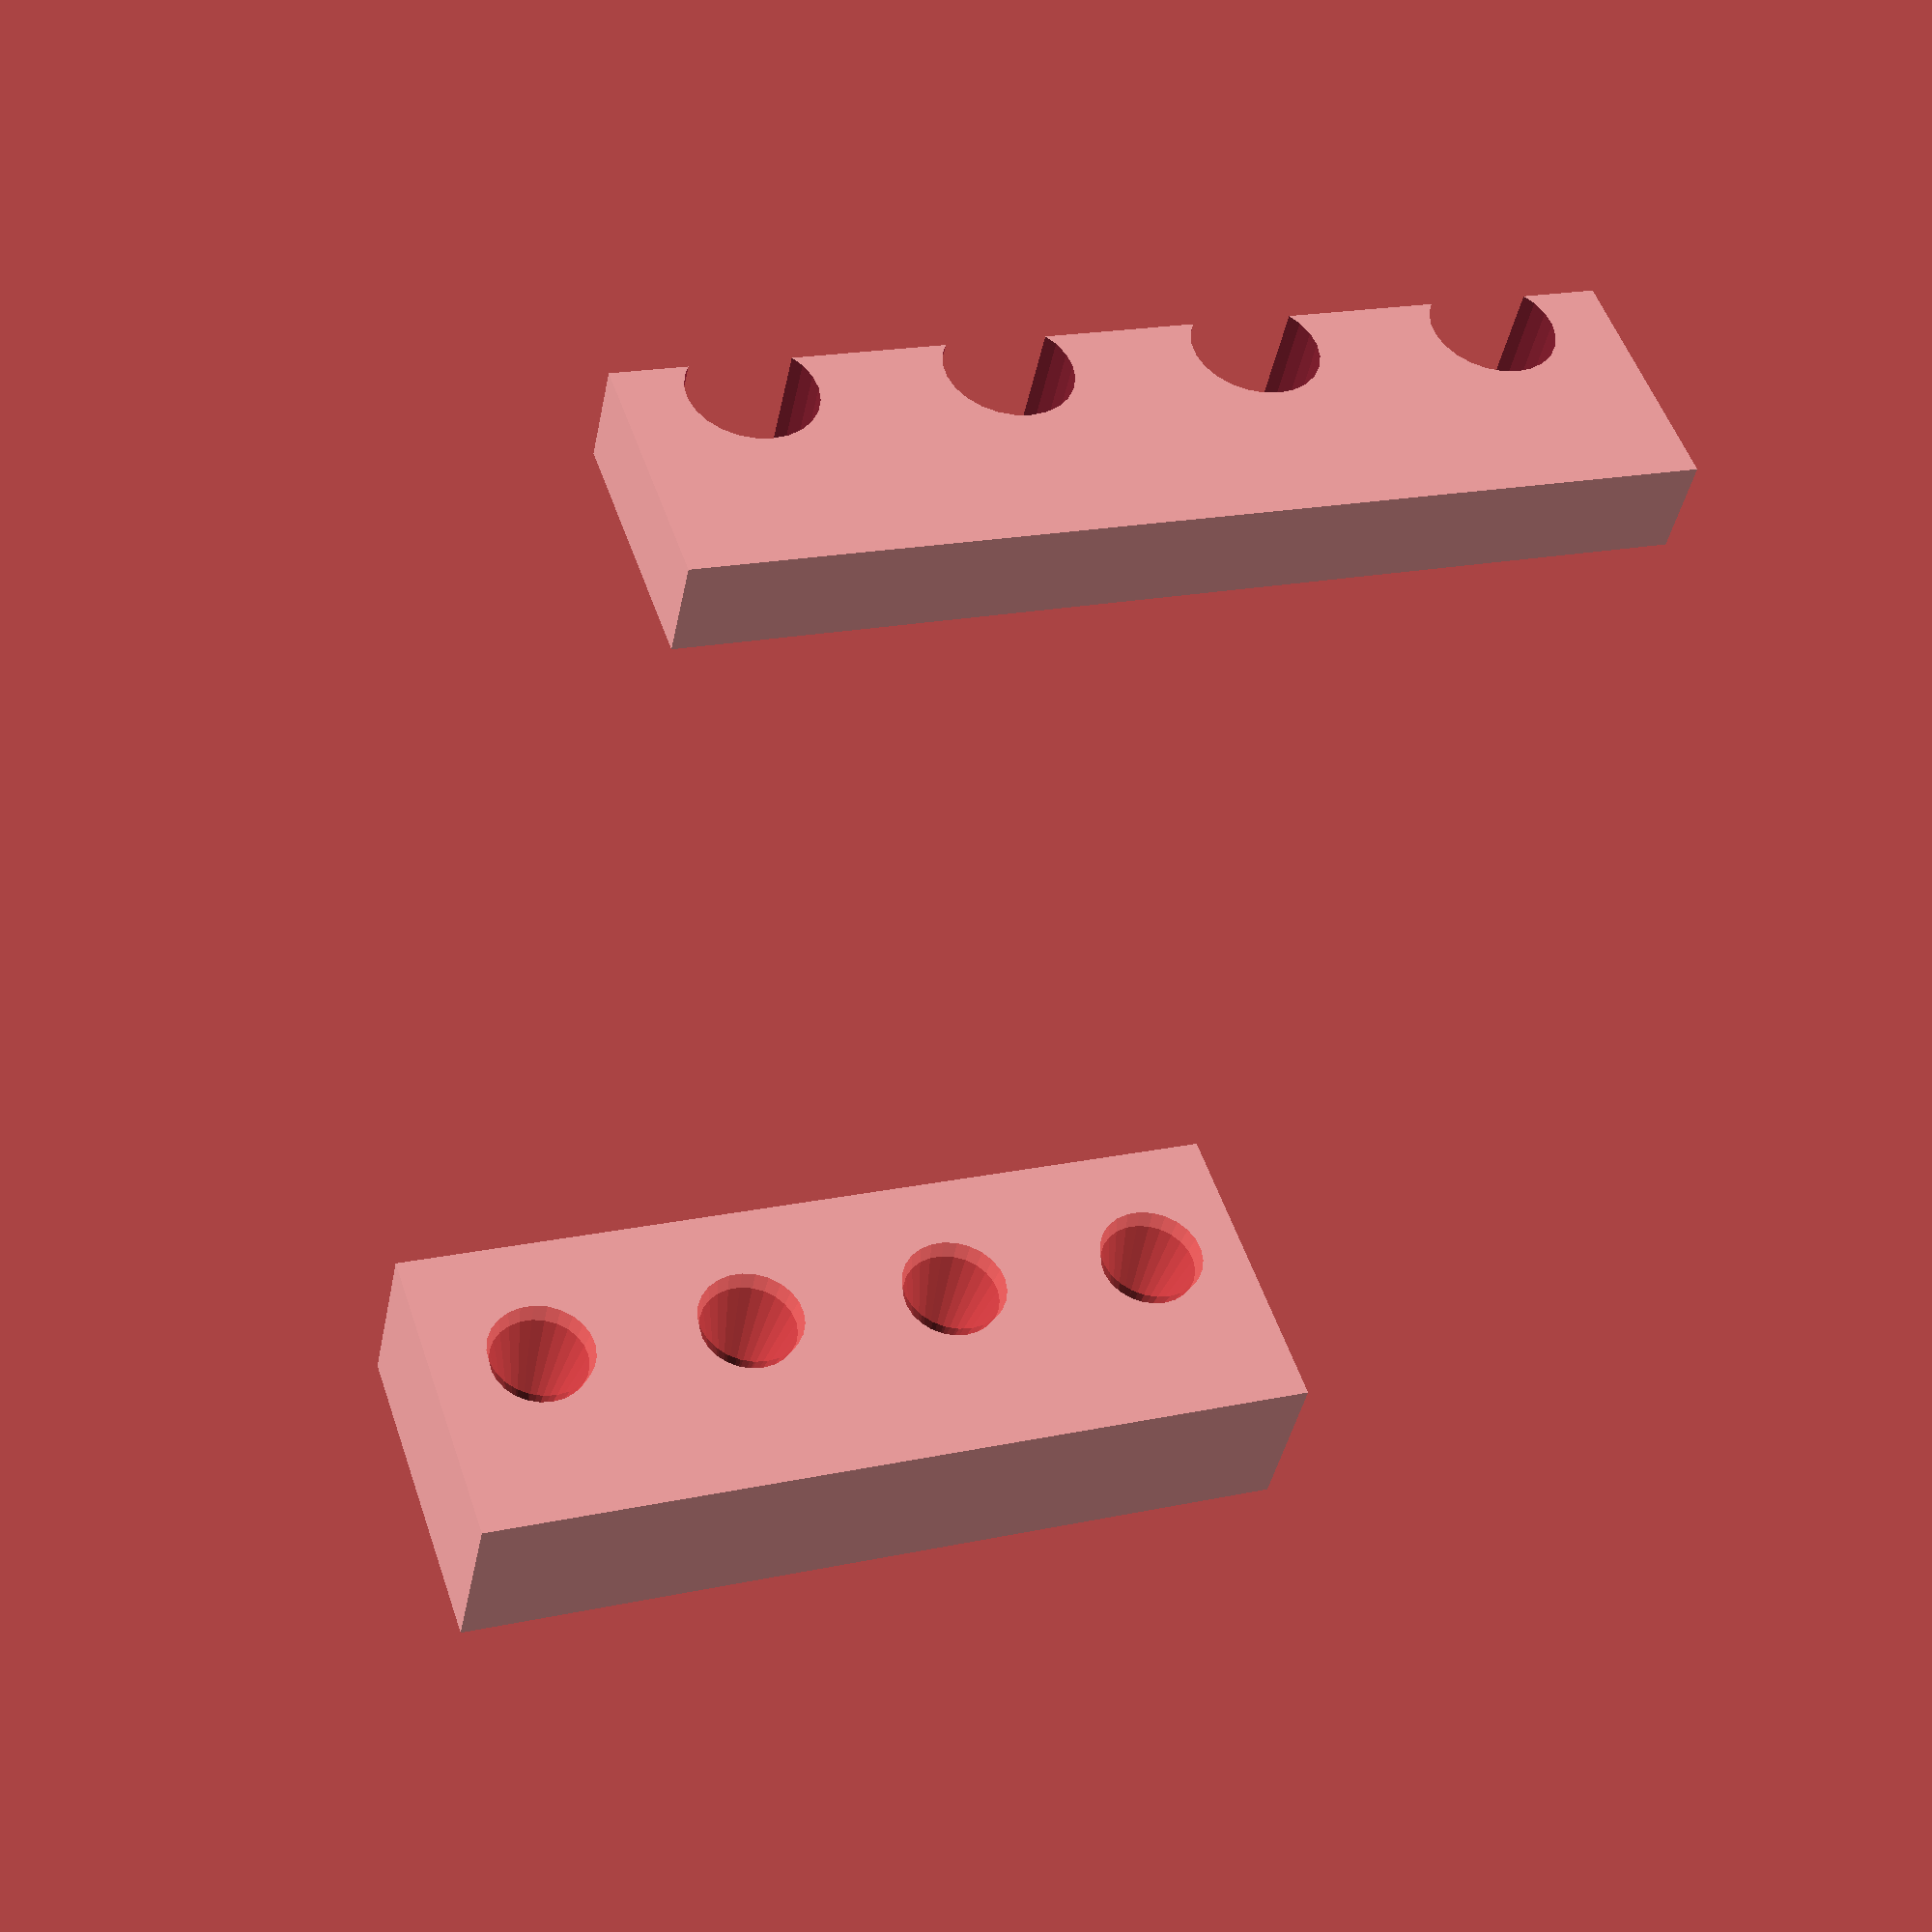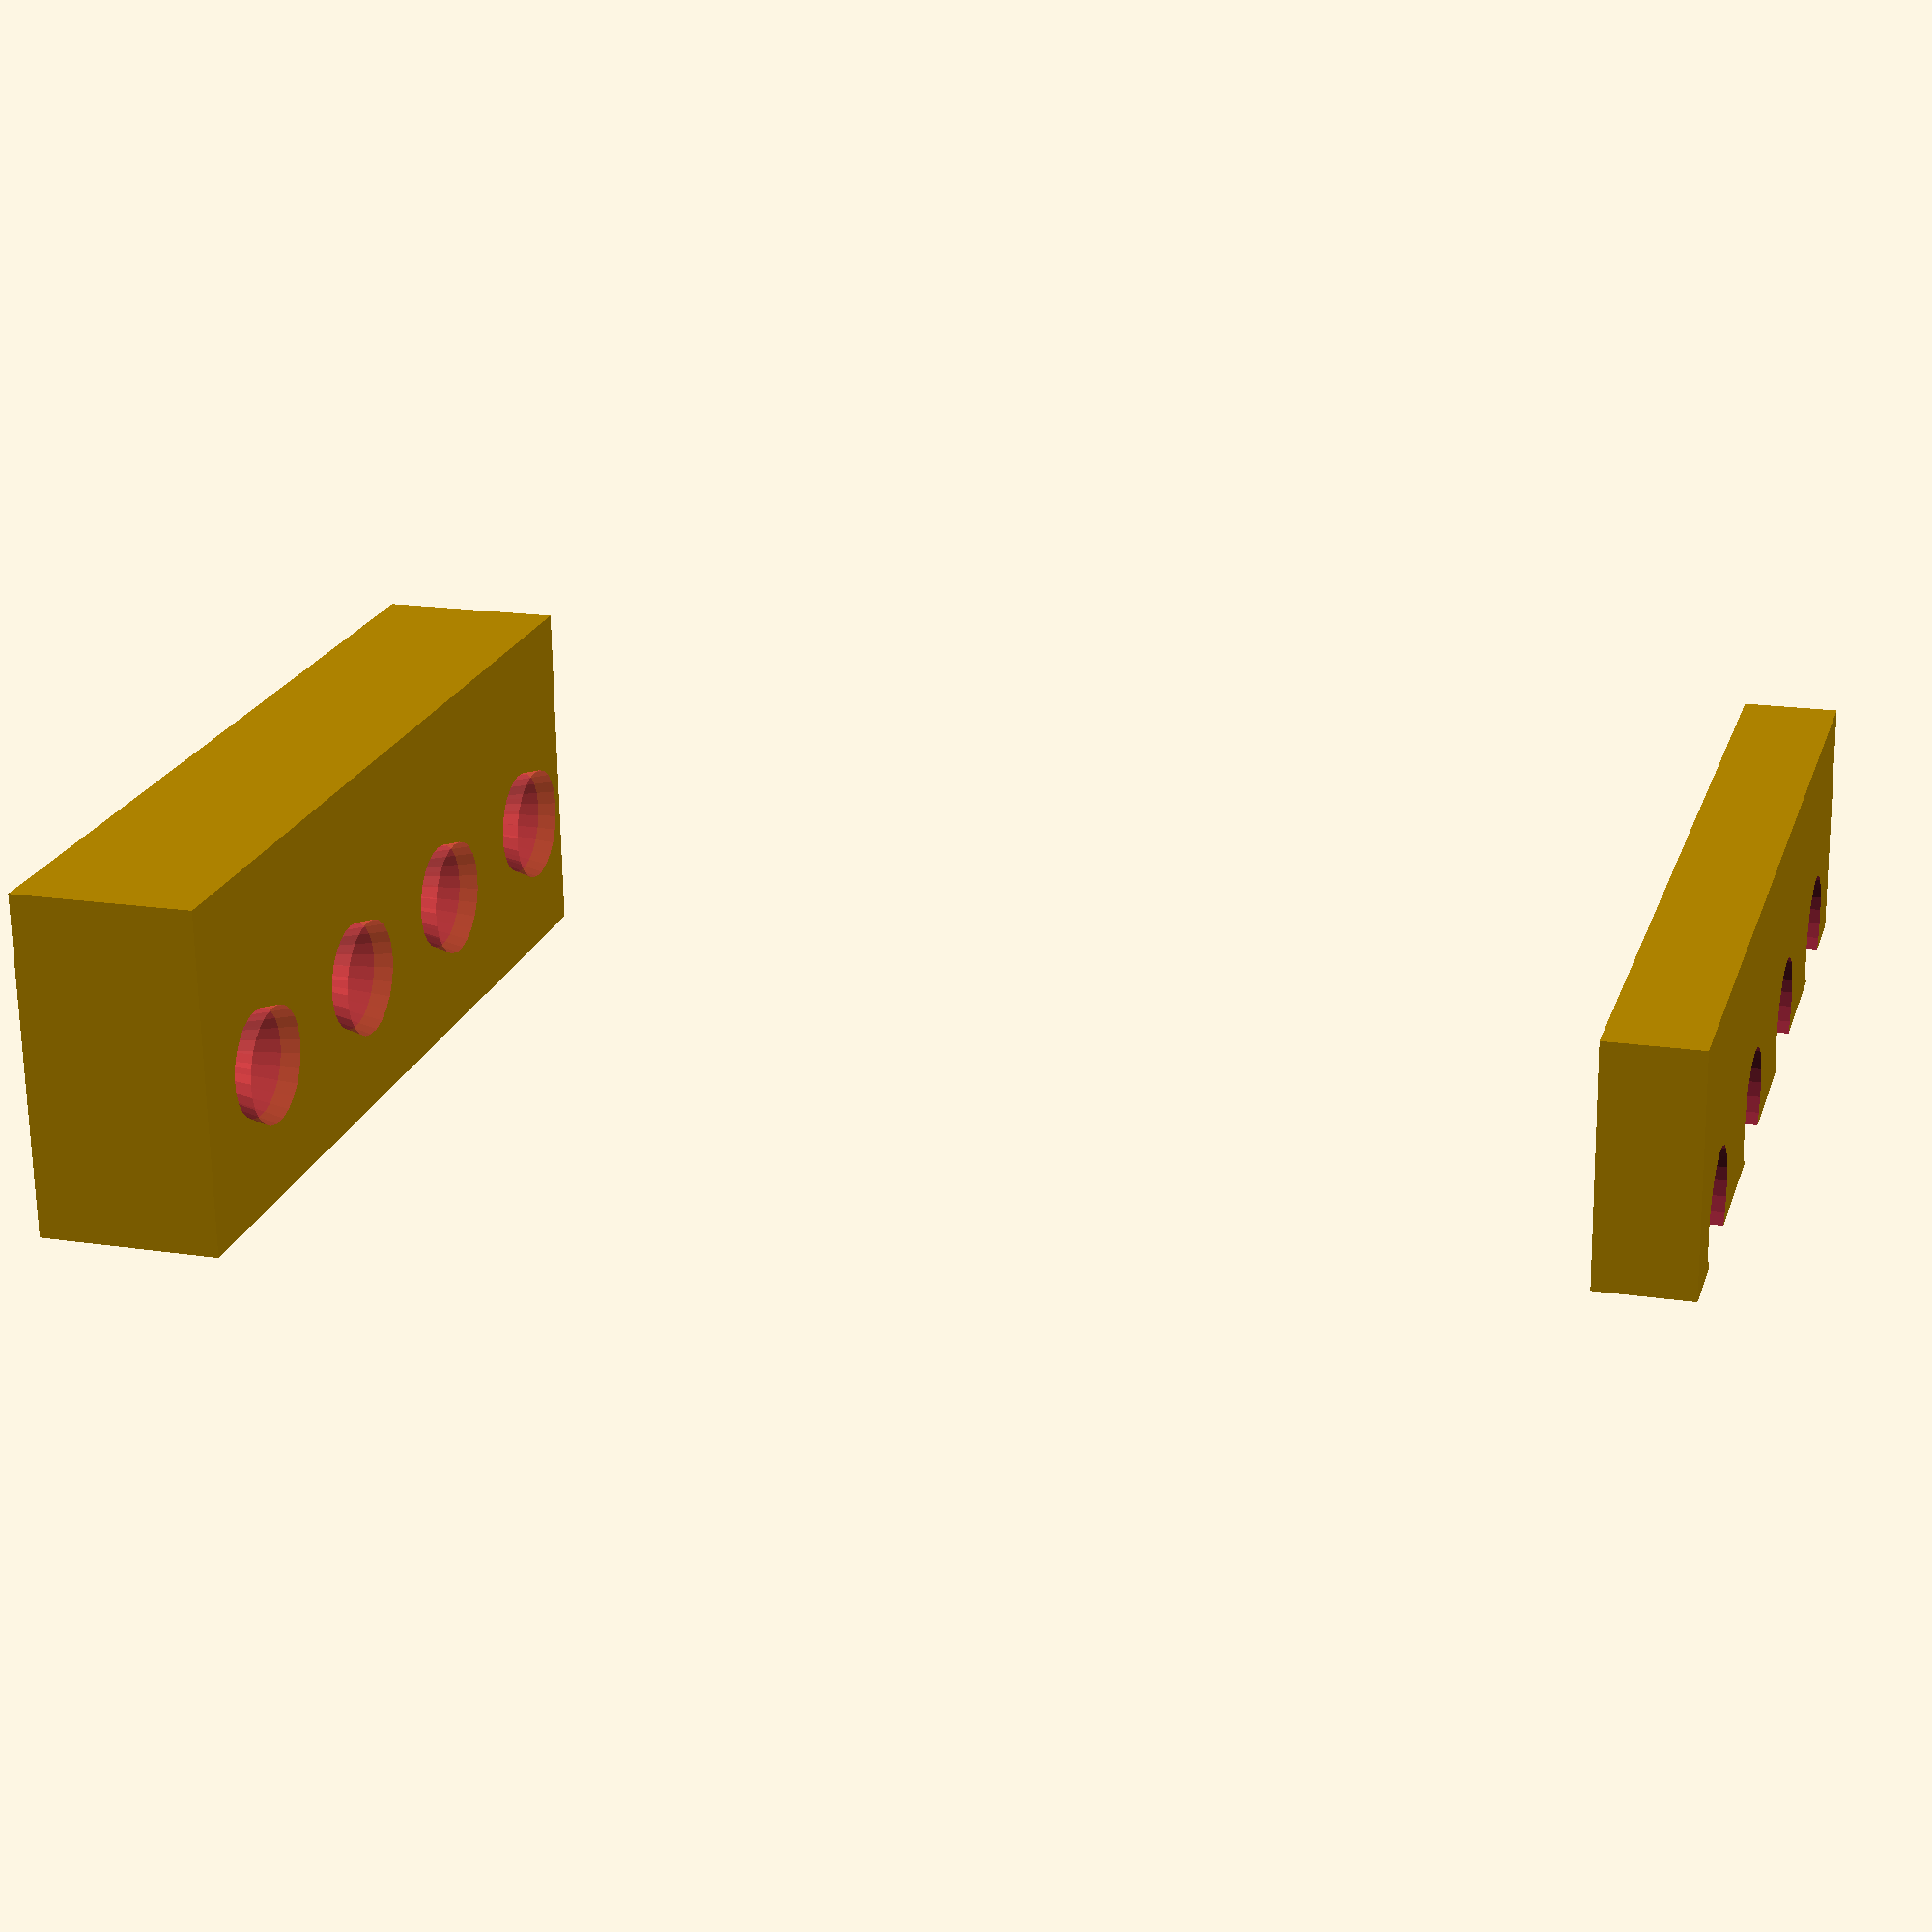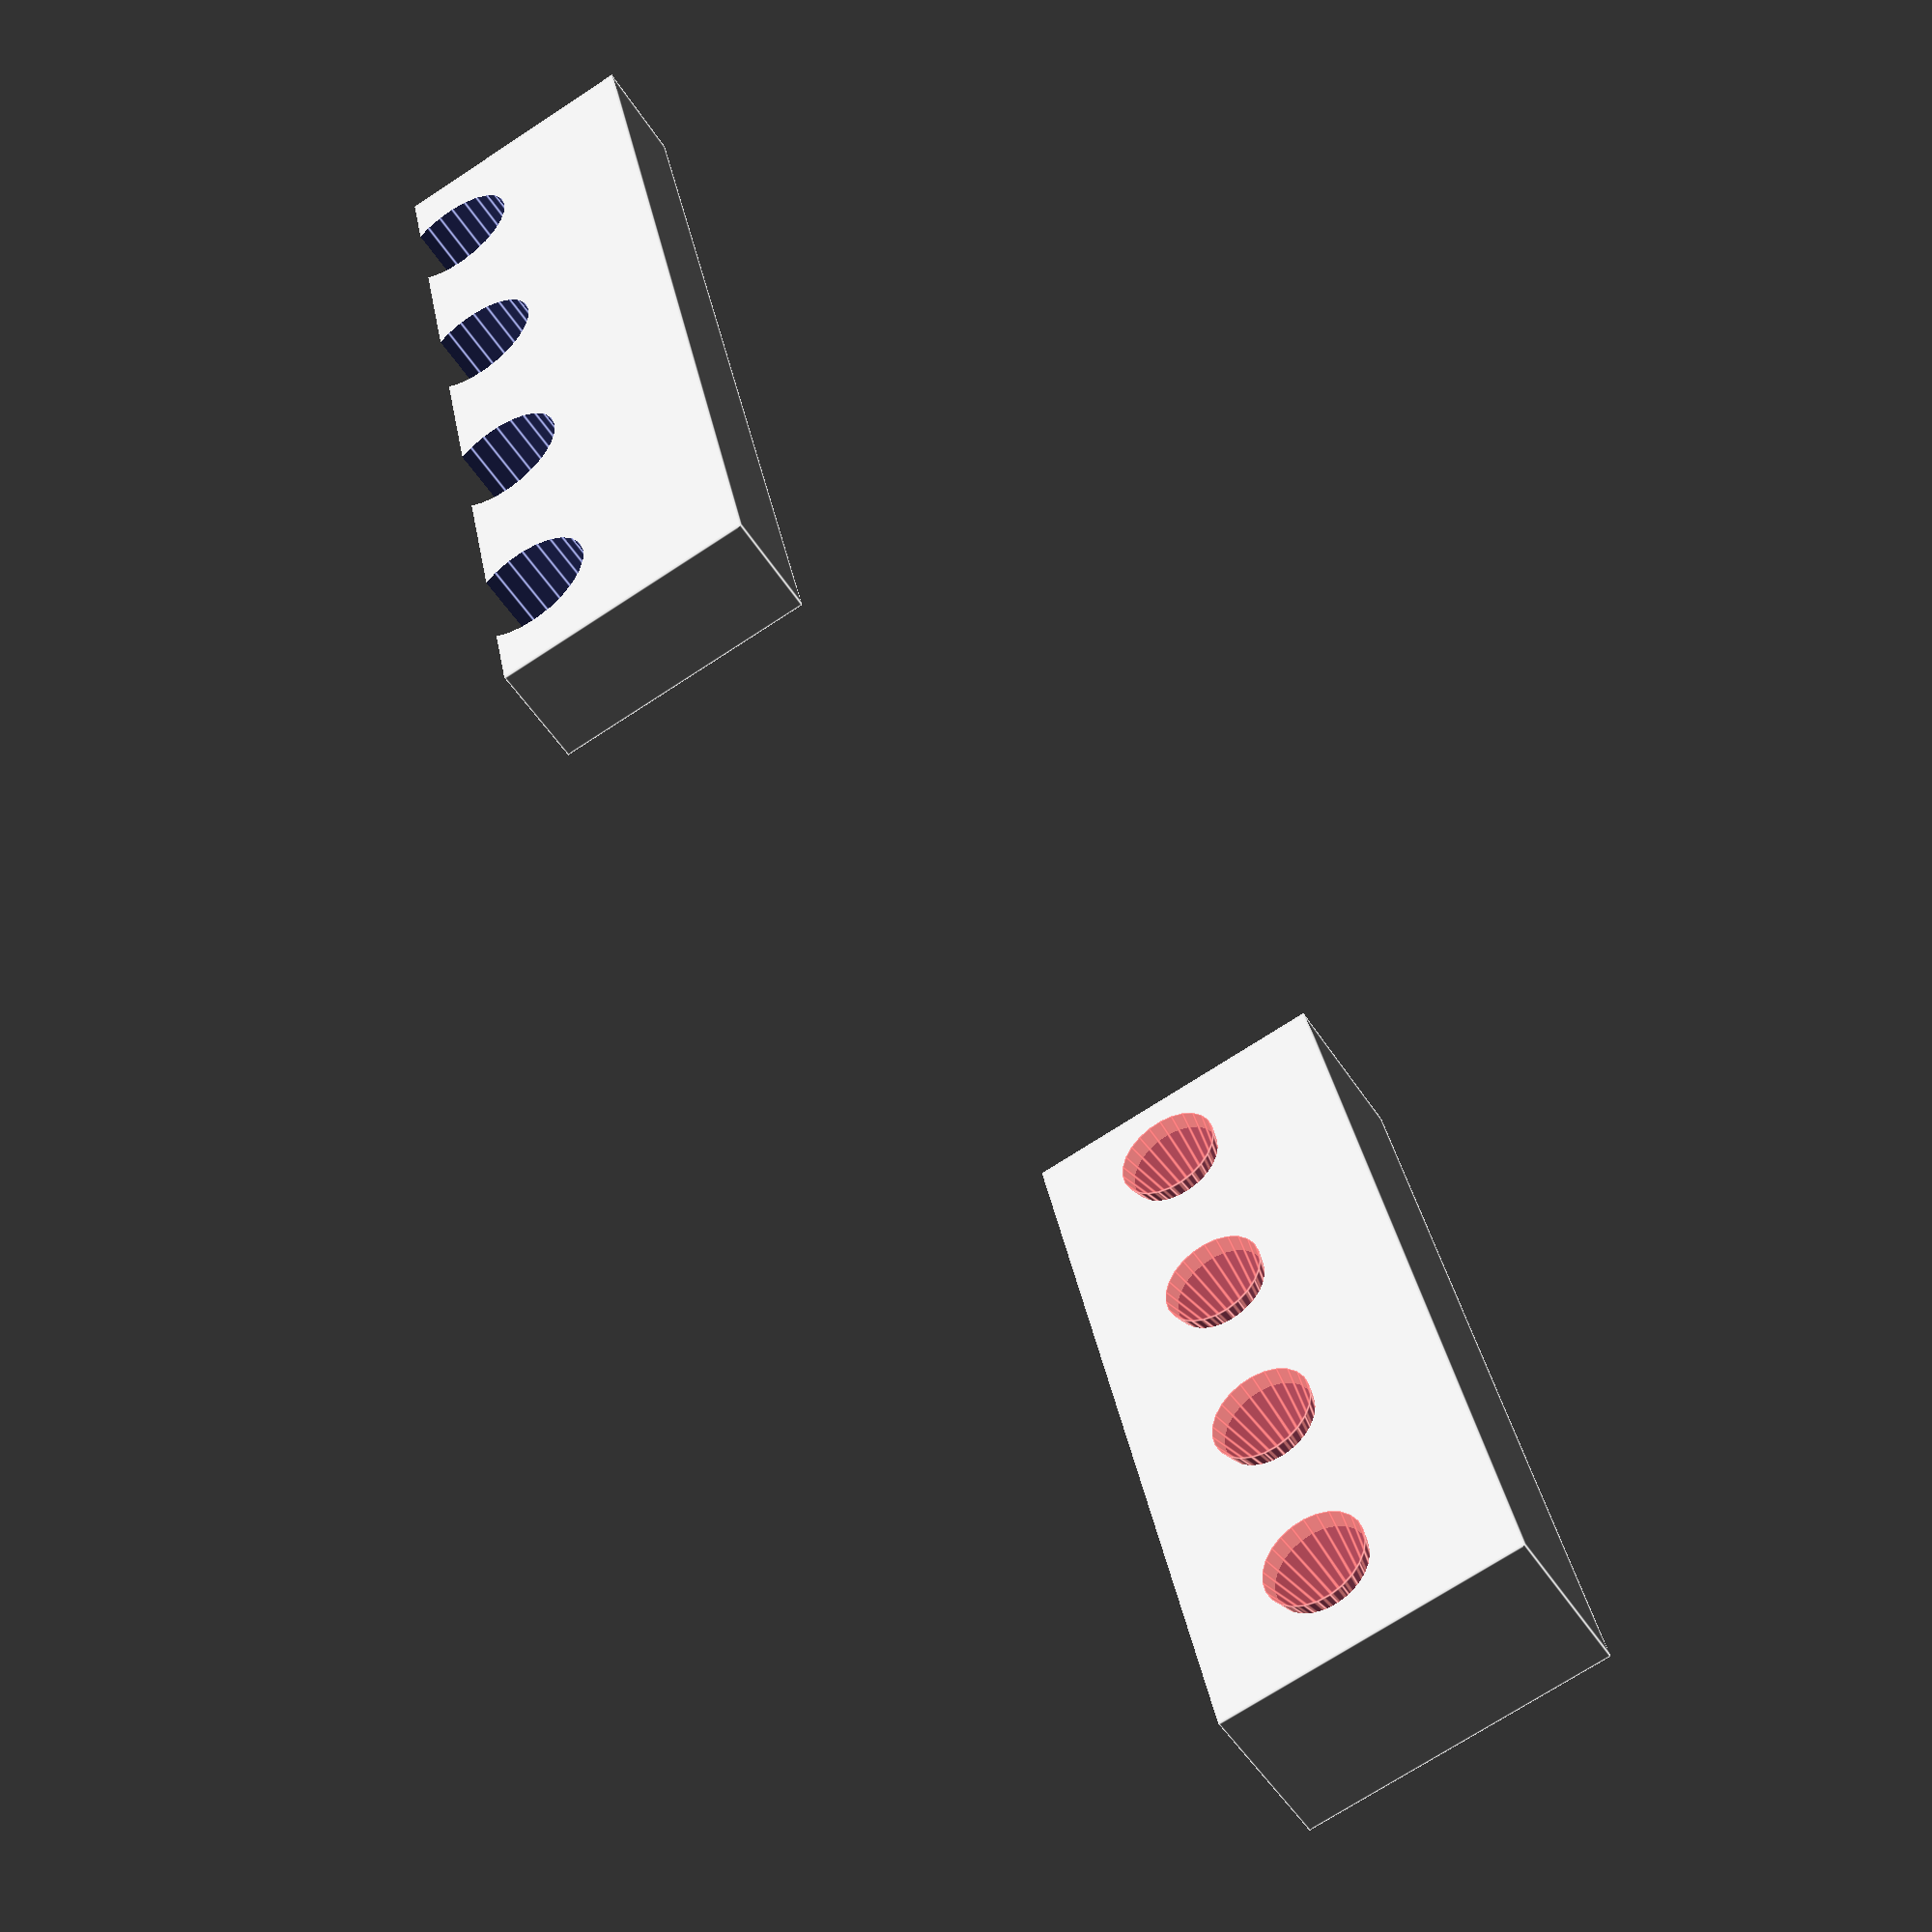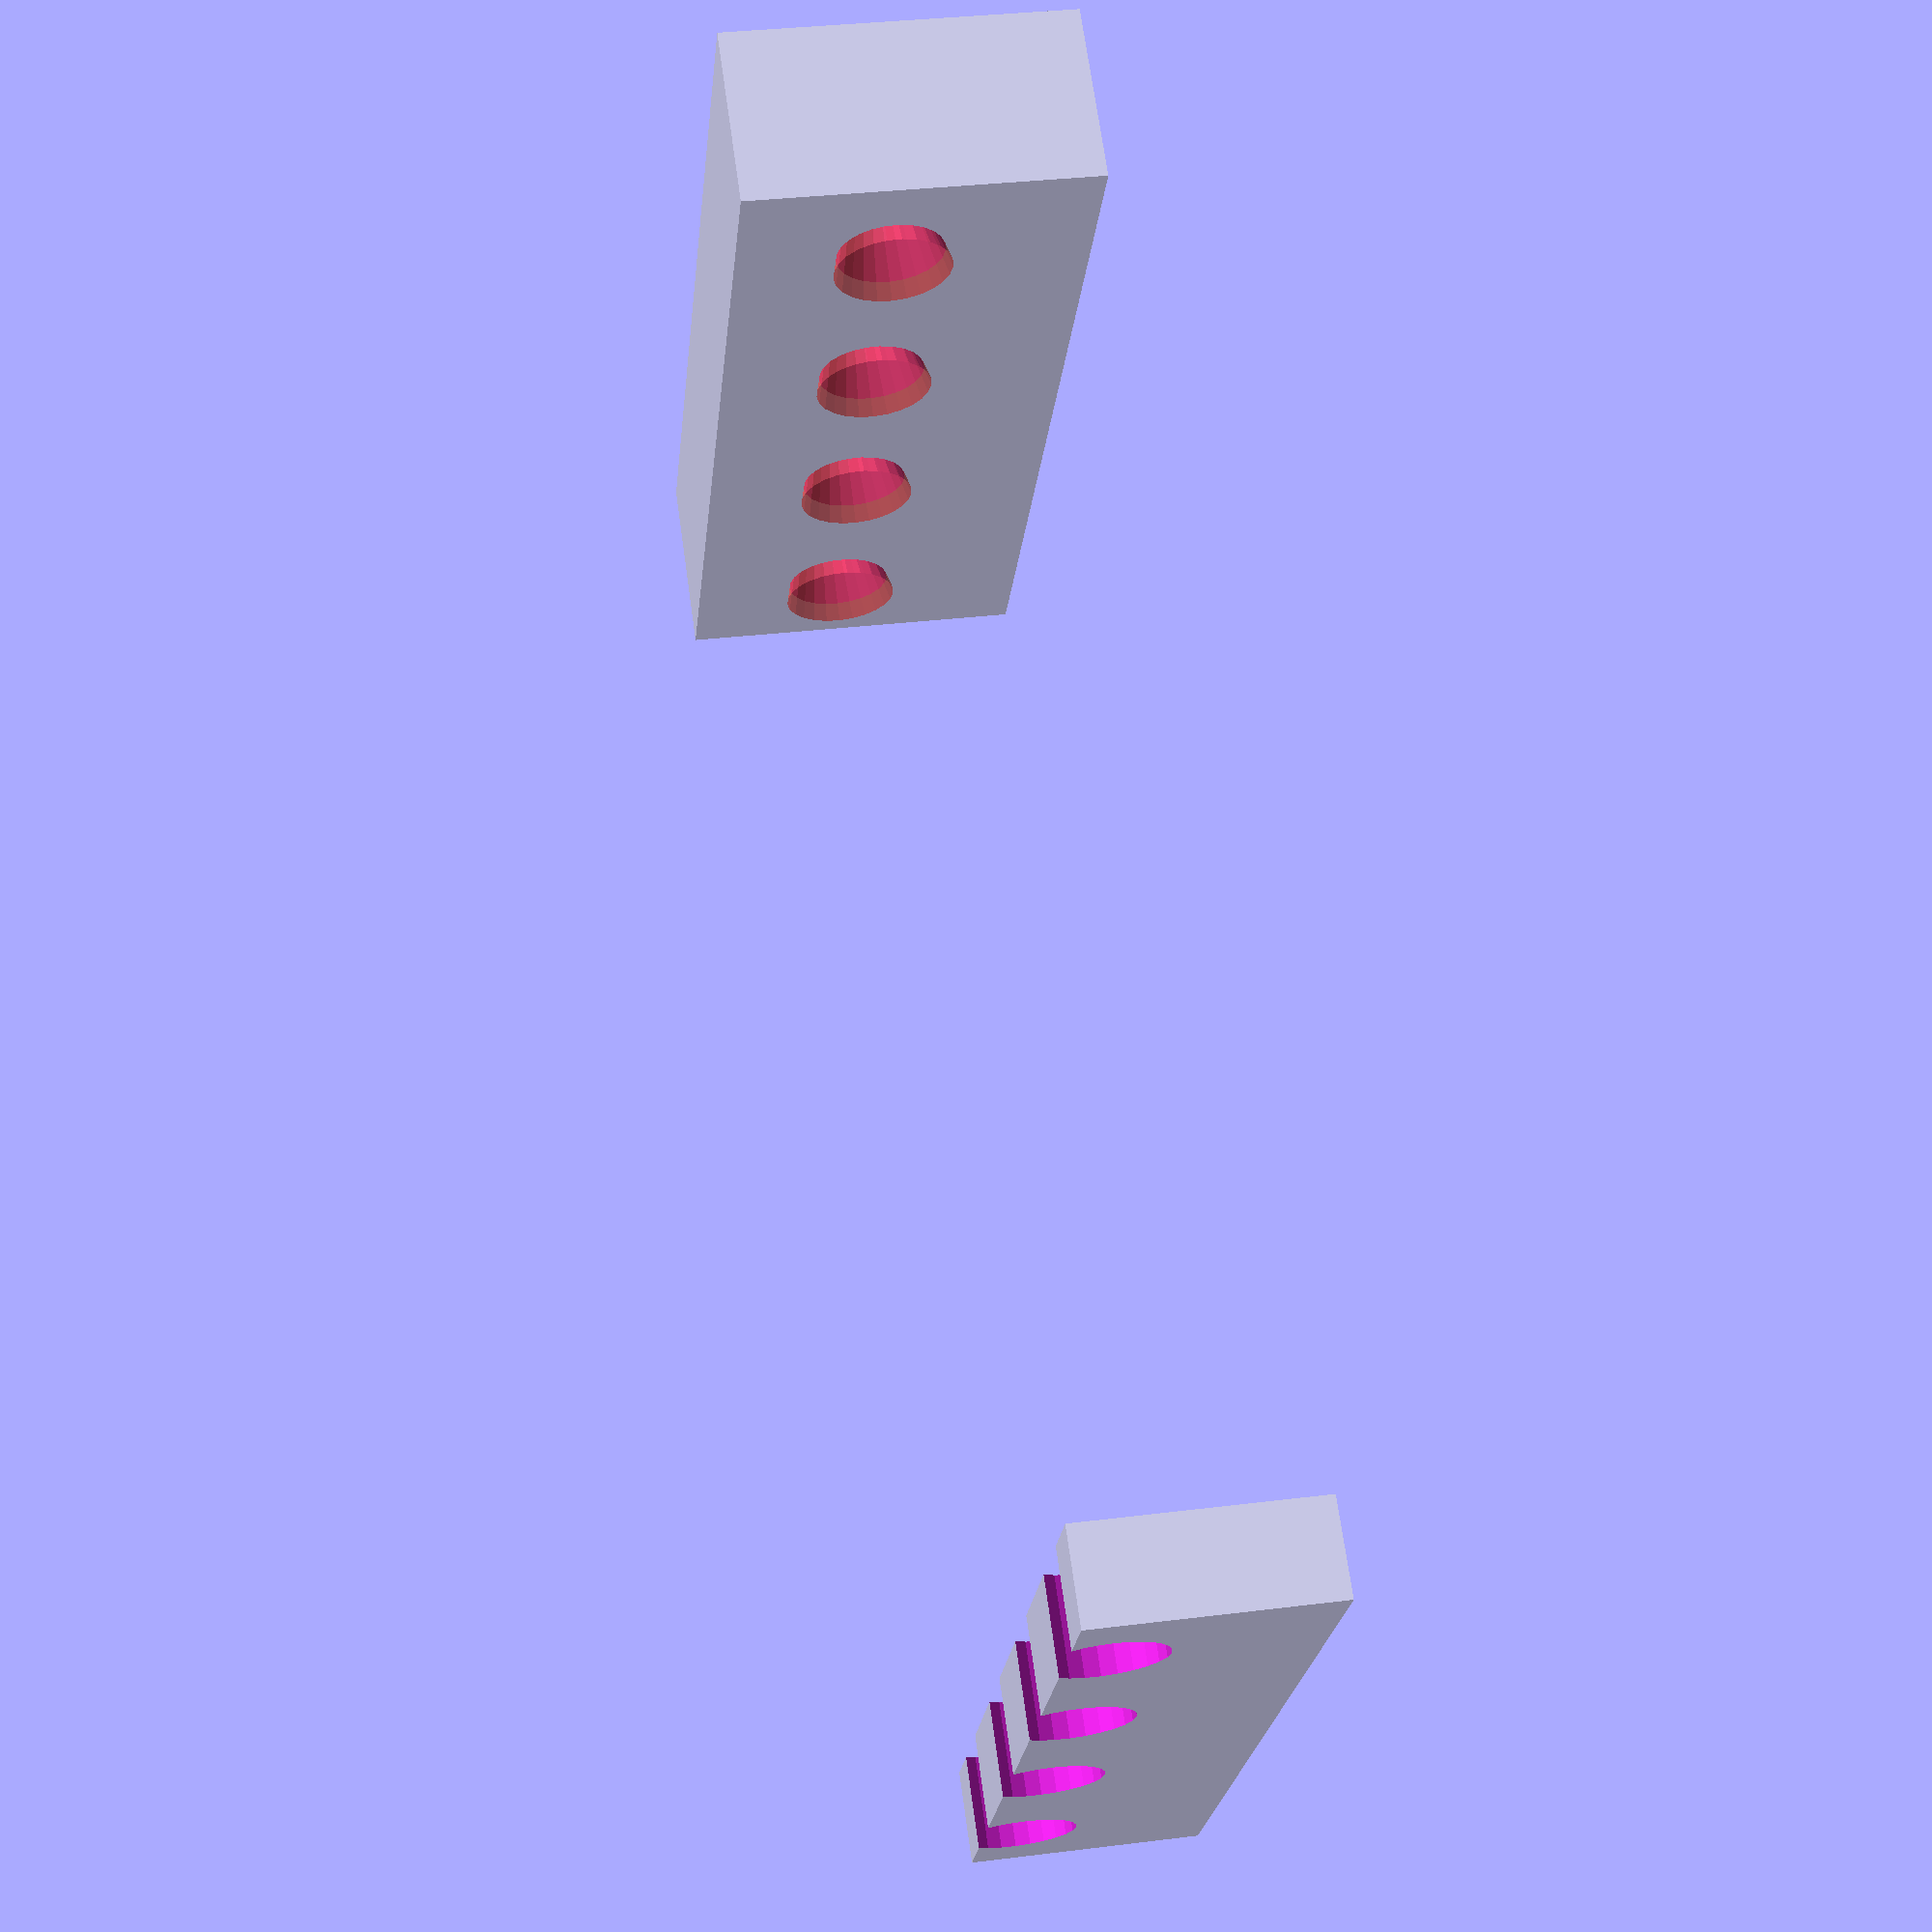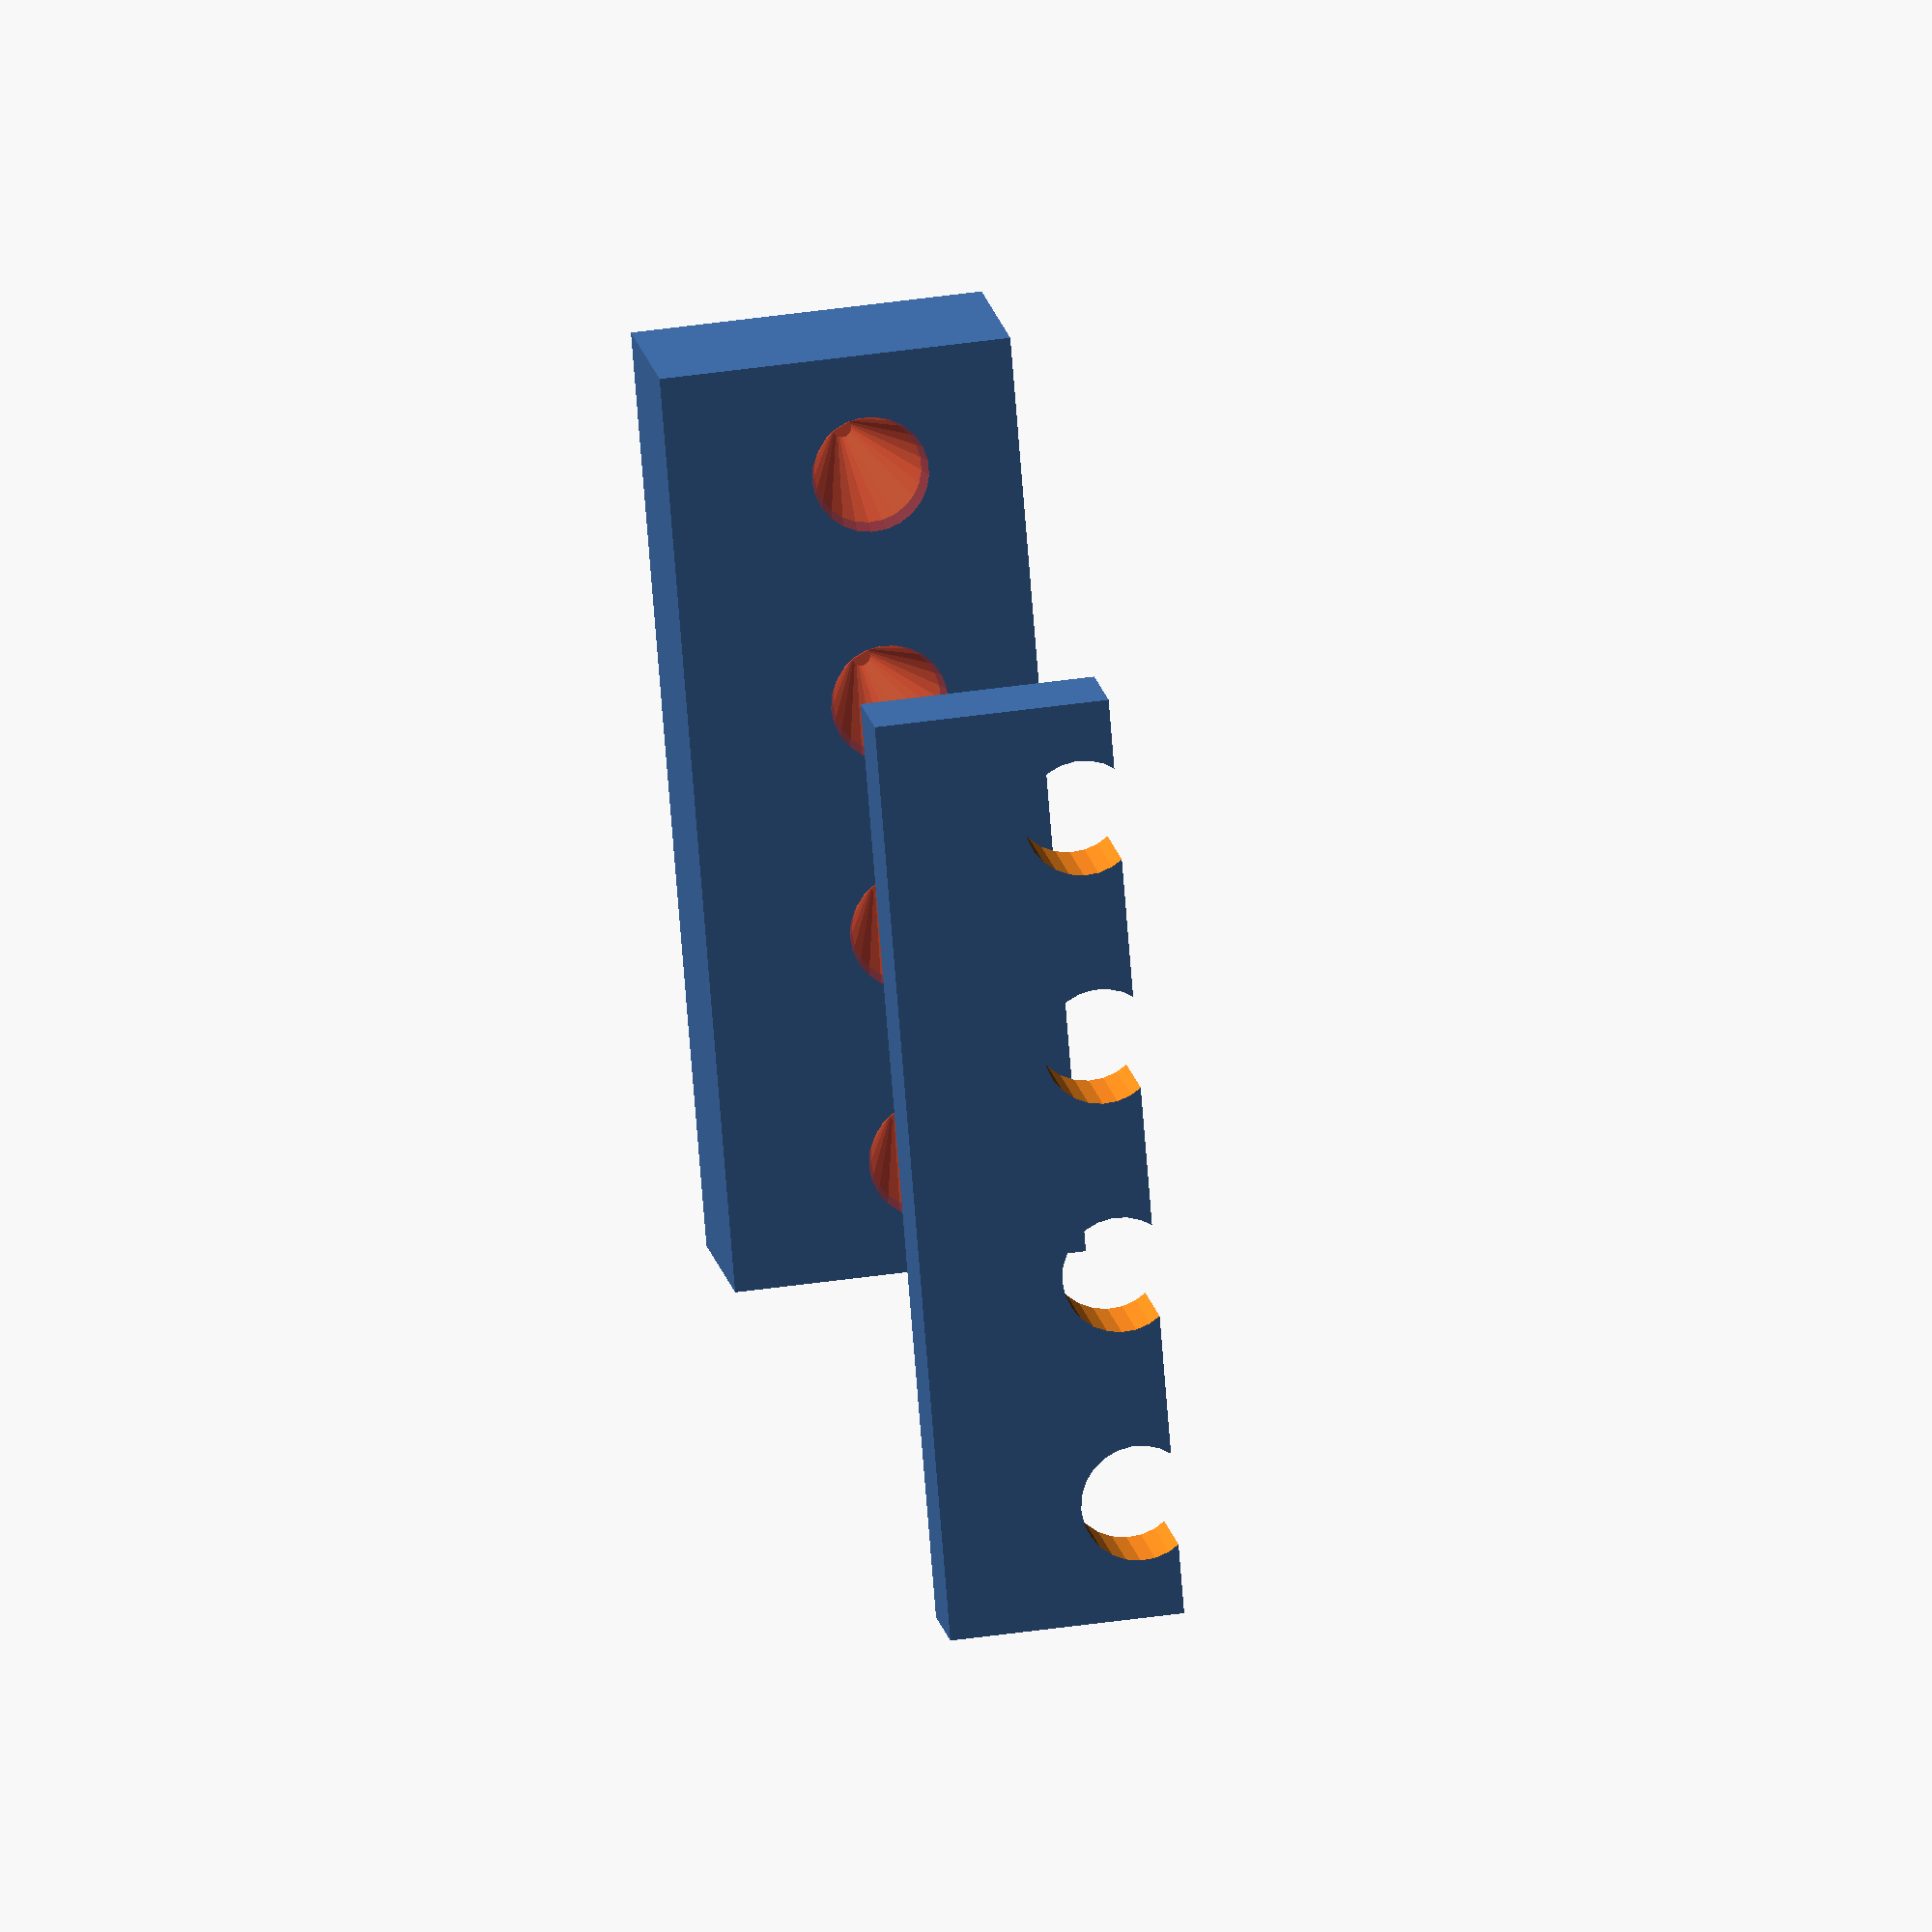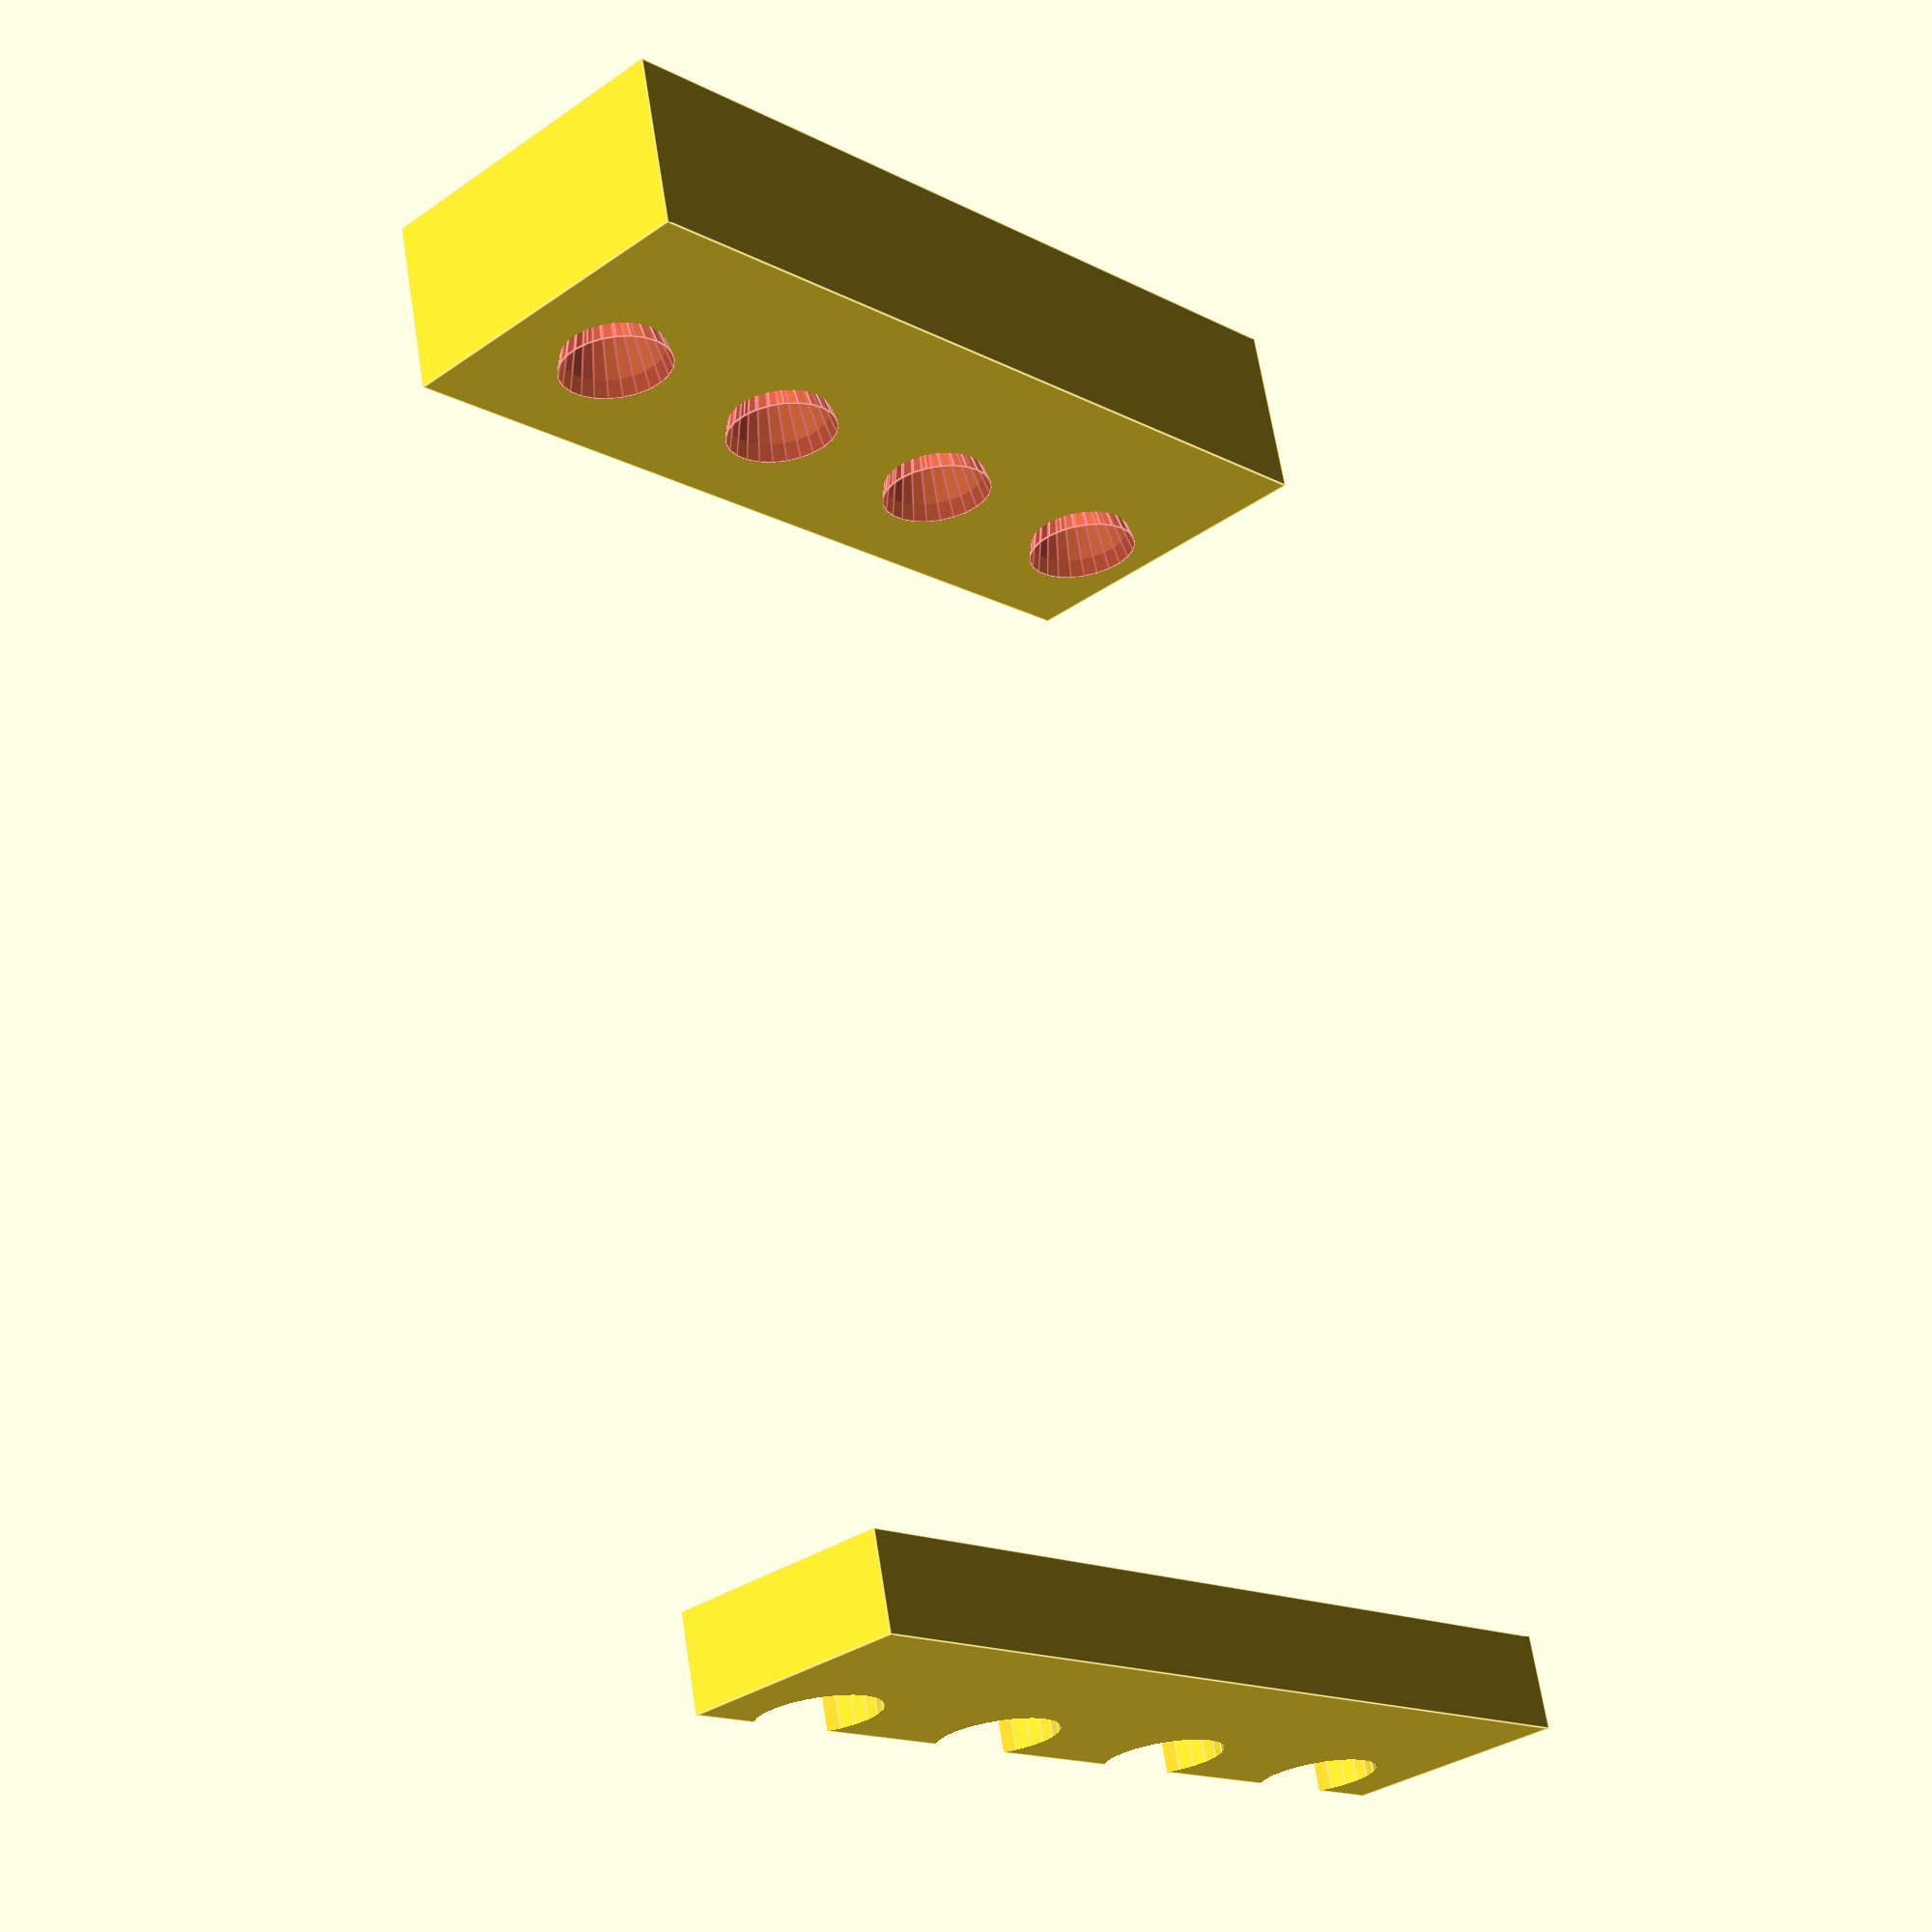
<openscad>
bolt_shaft_diameter = 6.3;
bolt_shaft_length = 150;
bolt_capacity = 4;
shaft_clip_width = 5;

// shaft clip
difference(){
	cube([shaft_clip_width,(bolt_shaft_diameter*2)*bolt_capacity,bolt_shaft_diameter * 2]);

	for(yt = [0:bolt_capacity-1]){
		translate([-1,((bolt_shaft_diameter*yt)*2) + bolt_shaft_diameter,bolt_shaft_diameter*1.7]){
			rotate([0,90,0]){
				cylinder(r=bolt_shaft_diameter/2,h=shaft_clip_width+2,$fn=25);
			}
		}
	}
}

// tip holder
translate([bolt_shaft_length/2,0,0]){
	difference(){
		cube([shaft_clip_width*2,(bolt_shaft_diameter*2)*bolt_capacity,bolt_shaft_diameter * 3]);

		for(yt = [0:bolt_capacity-1]){
			translate([-1,((bolt_shaft_diameter*yt)*2) + bolt_shaft_diameter,bolt_shaft_diameter*1.7]){
				rotate([0,90,0]){
					#cylinder(r1=bolt_shaft_diameter/2,r2=.5,h=shaft_clip_width*2,$fn=25);
				}
			}
		}
	}
}

// bridge

</openscad>
<views>
elev=127.5 azim=258.2 roll=18.6 proj=p view=solid
elev=248.6 azim=164.0 roll=359.2 proj=p view=solid
elev=252.1 azim=18.3 roll=56.8 proj=p view=edges
elev=146.9 azim=35.0 roll=99.7 proj=p view=wireframe
elev=137.6 azim=207.6 roll=279.9 proj=o view=wireframe
elev=33.3 azim=283.2 roll=133.6 proj=p view=edges
</views>
